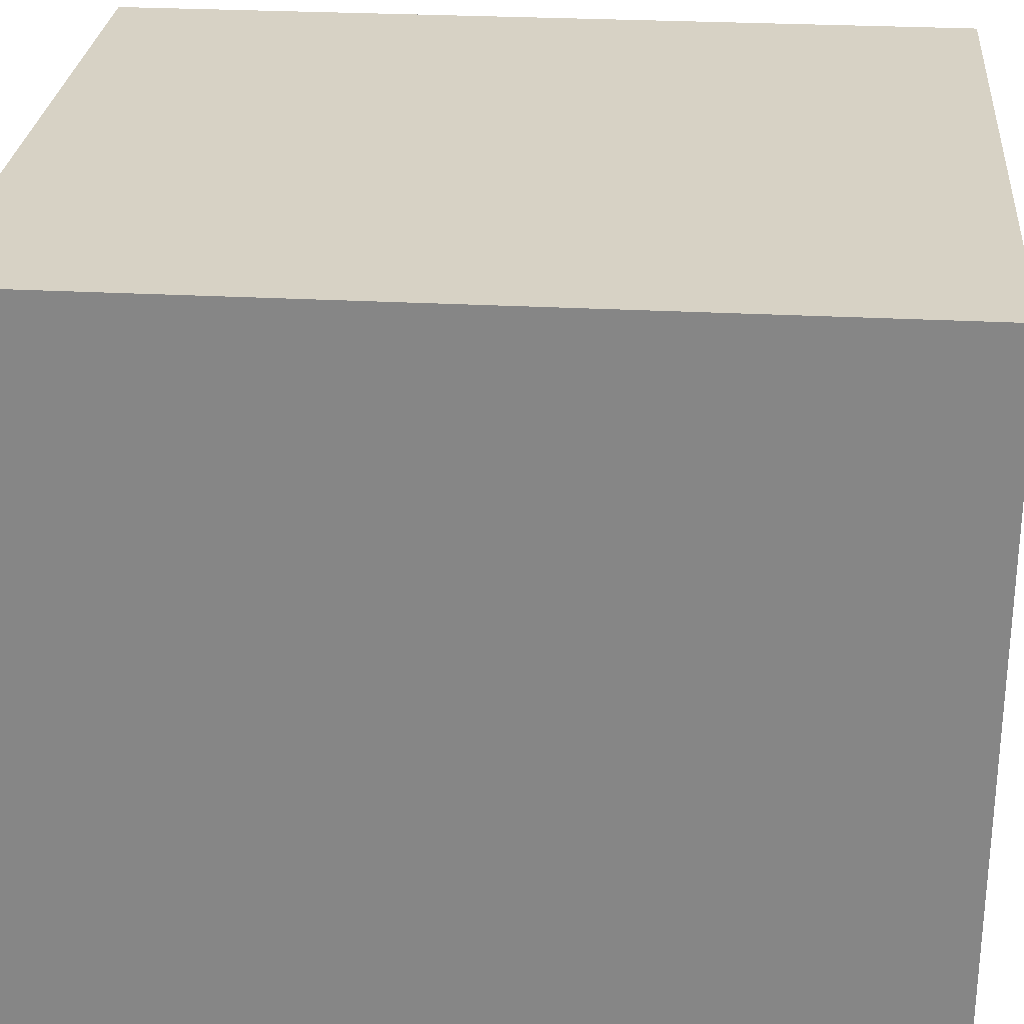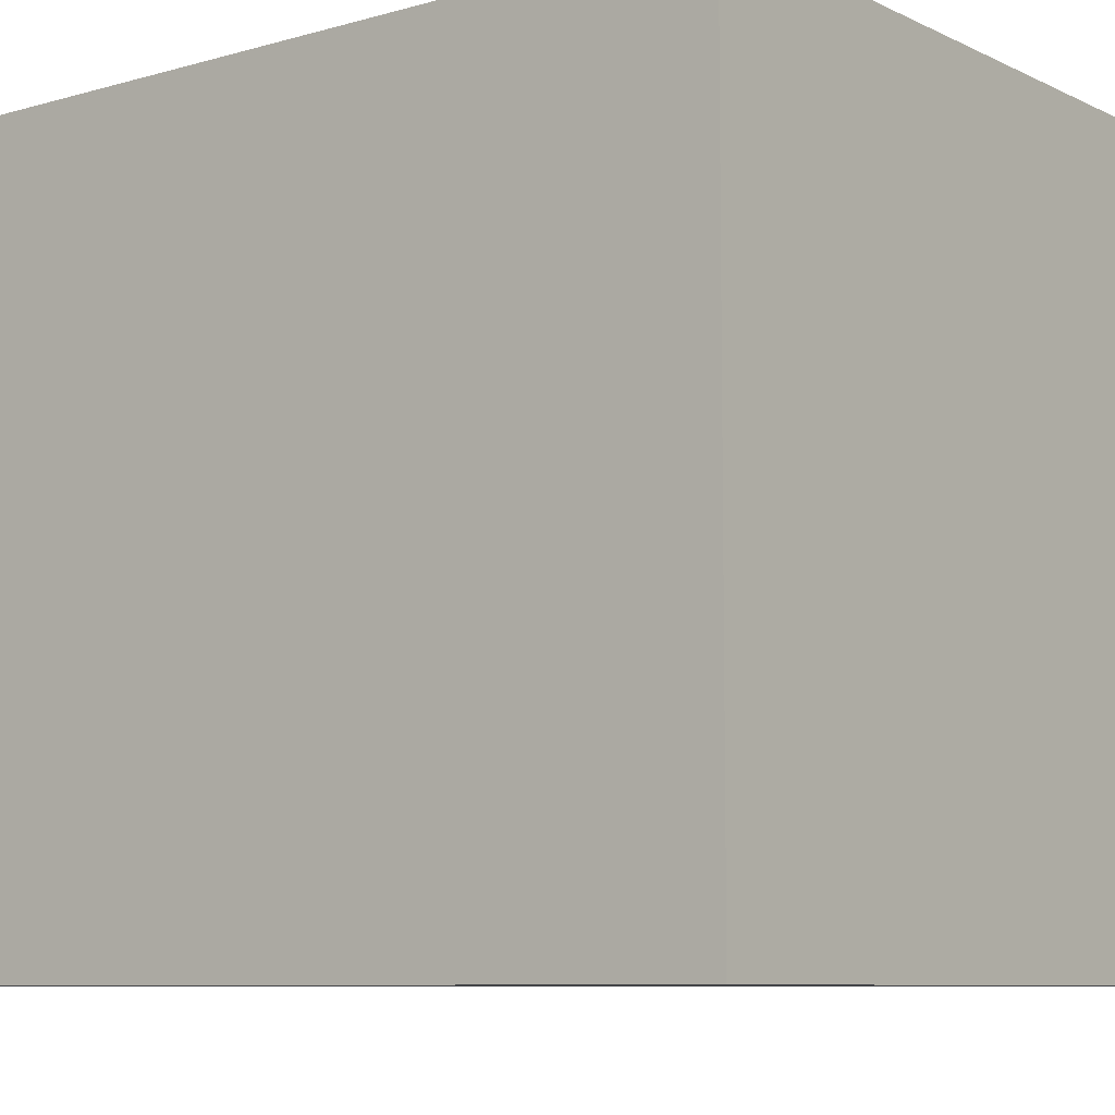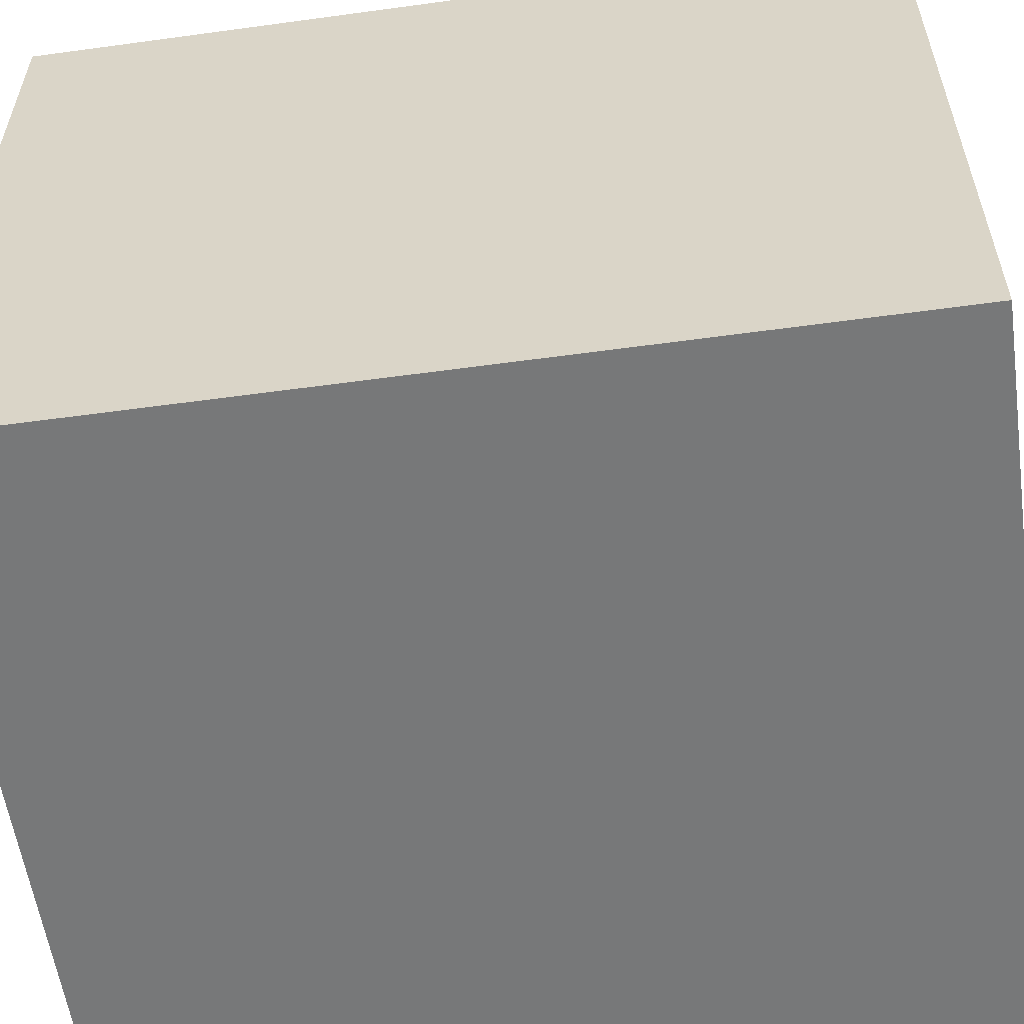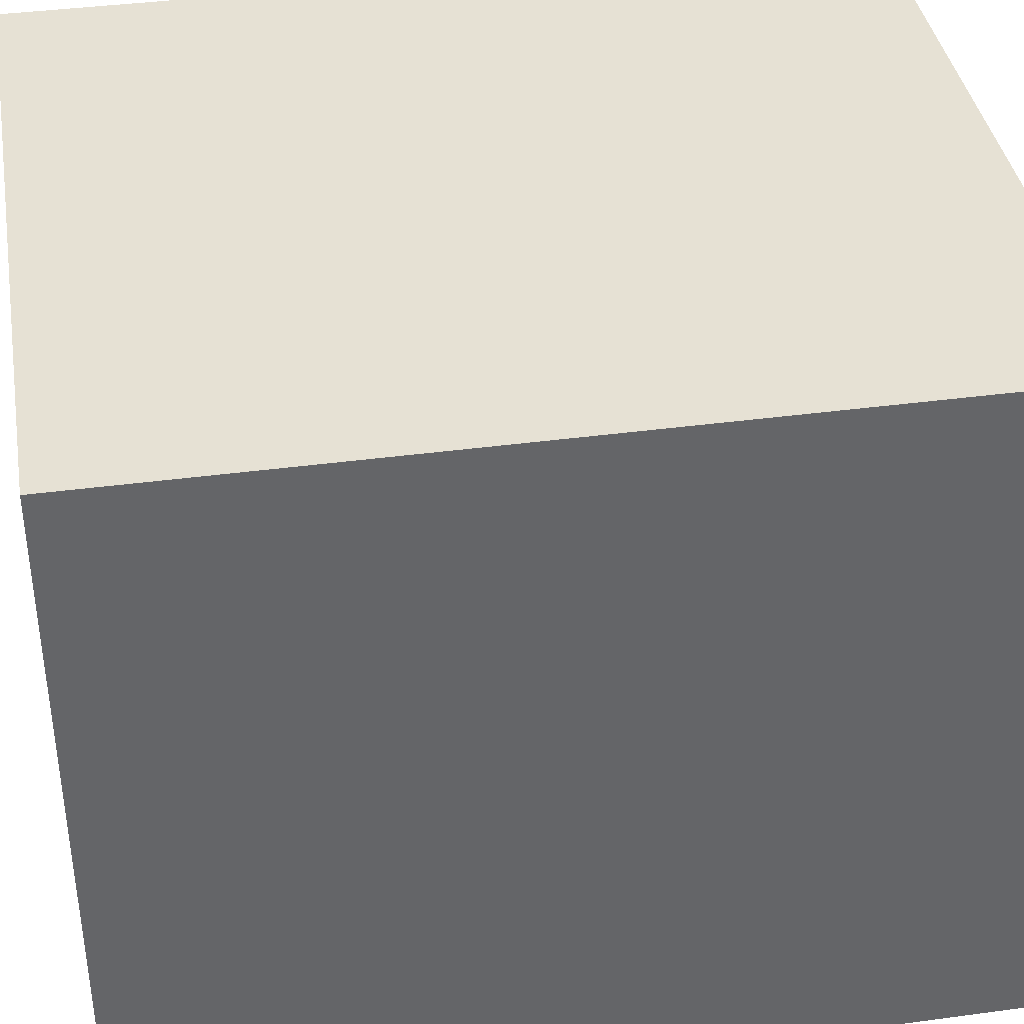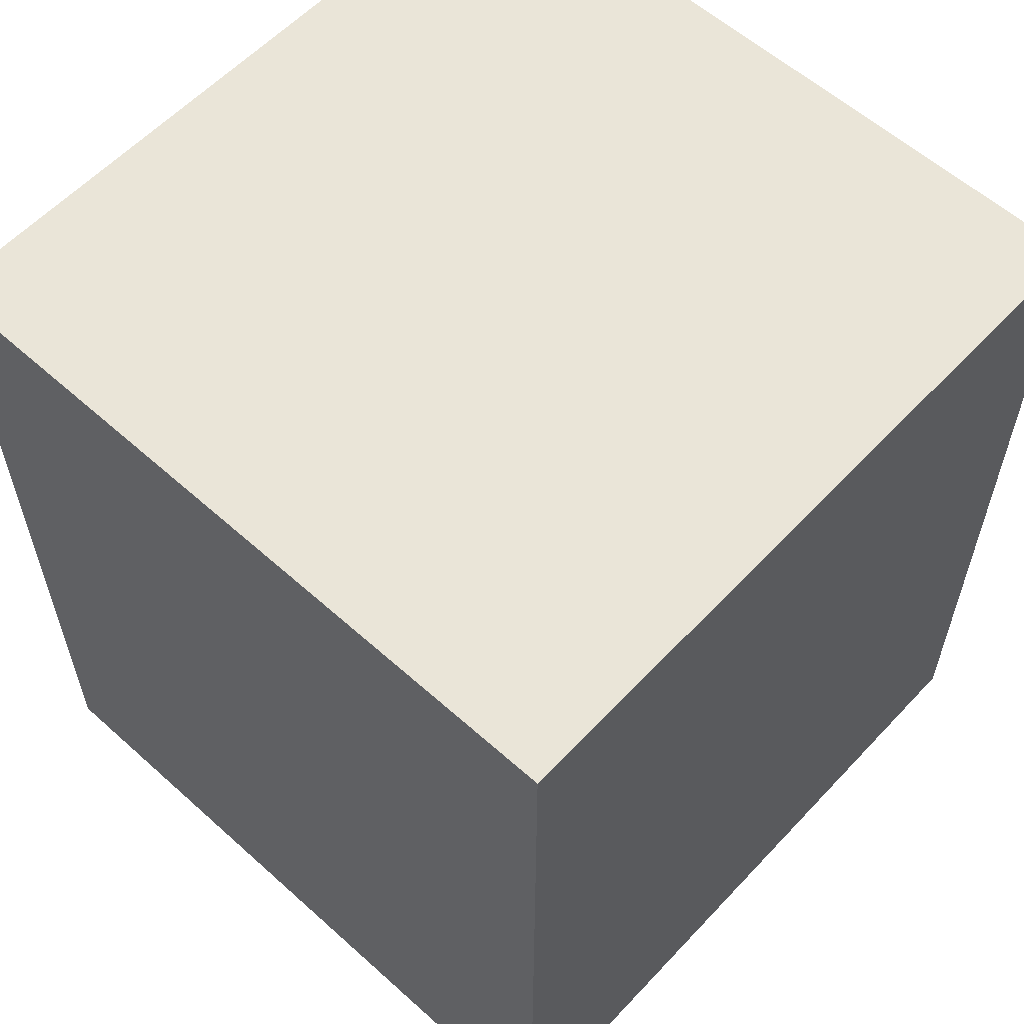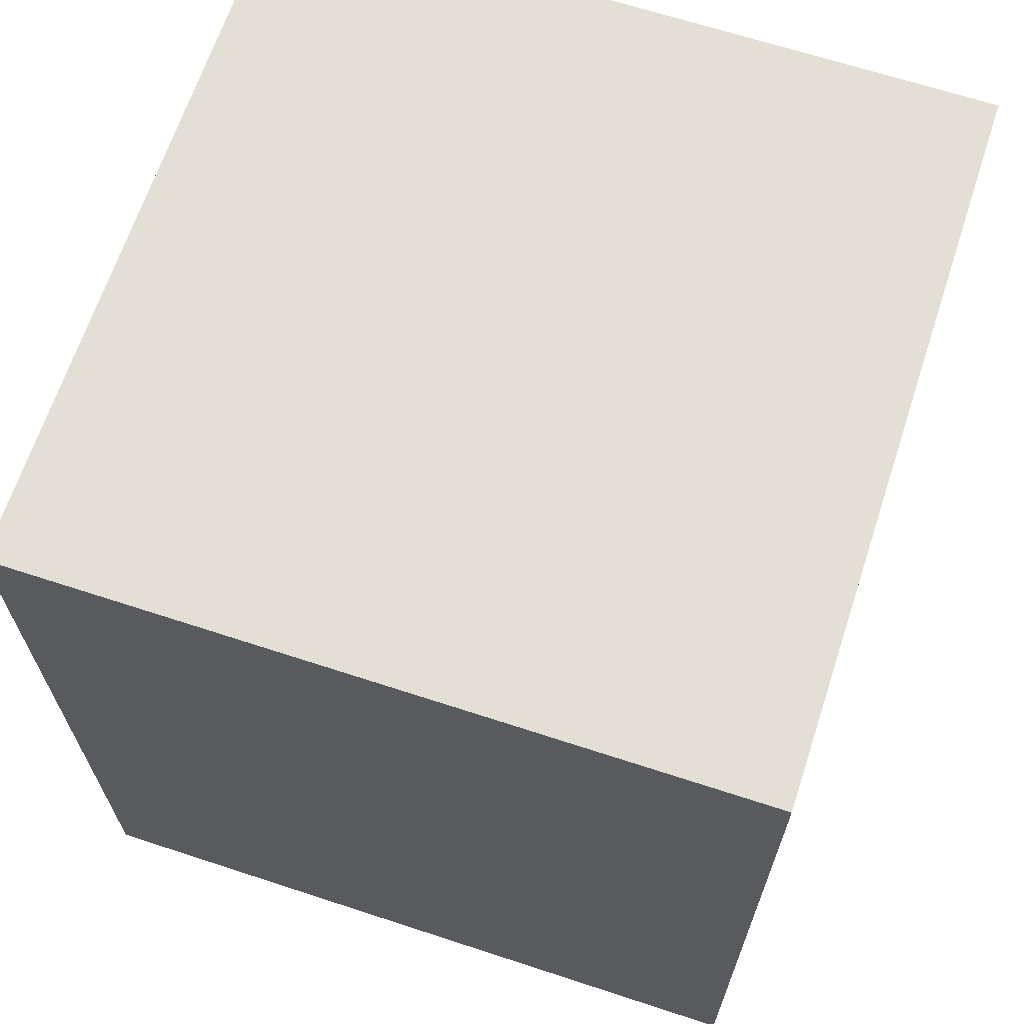
<metadata>
{"format":"obj","ext":"obj","renderer":"f3d","projection":"perspective","resolution":1024,"background":"white","views":[{"elev":27.3,"azim":94.8,"up":"+Y"},{"elev":-8.2,"azim":-52.0,"up":"+Y"},{"elev":-57.3,"azim":-81.9,"up":"+Y"},{"elev":39.0,"azim":-99.6,"up":"+Y"},{"elev":58.8,"azim":-137.3,"up":"+Z"},{"elev":66.3,"azim":108.2,"up":"+Z"}]}
</metadata>
<code>
g default
v -2.934 6.358 10.39
v 2.962 6.358 10.39
v -2.934 12.25 10.39
v 2.962 12.25 10.39
v -2.934 12.25 3.485
v 2.962 12.25 3.485
v -2.934 6.358 3.485
v 2.962 6.358 3.485
g pCube1
f 1 2 4 3
f 3 4 6 5
f 5 6 8 7
f 7 8 2 1
f 2 8 6 4
f 7 1 3 5

</code>
